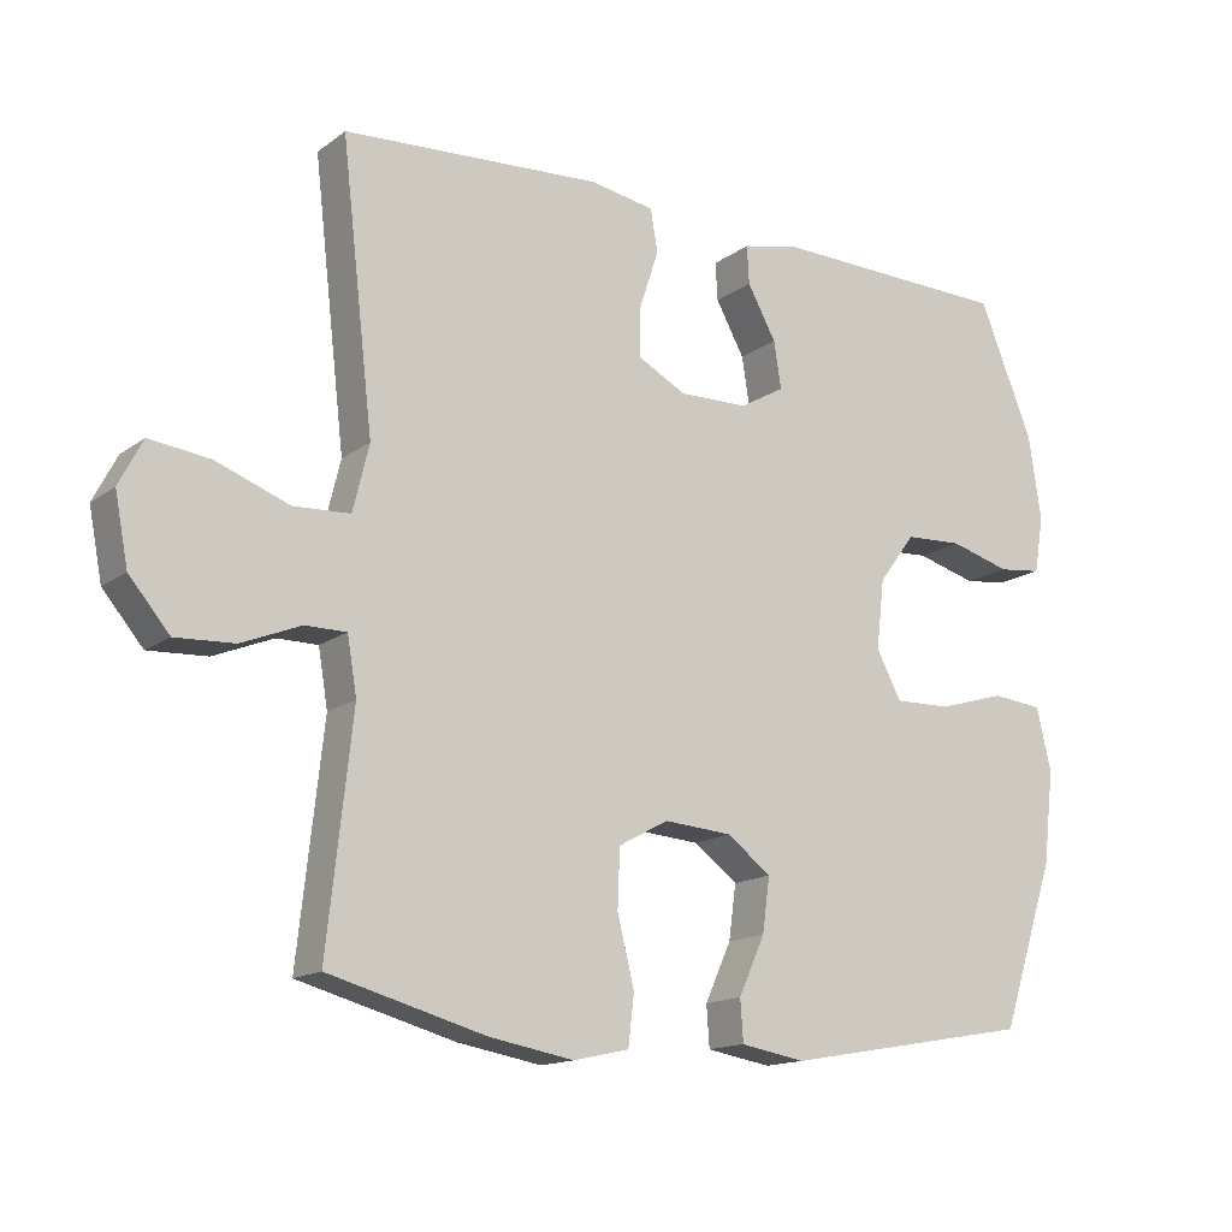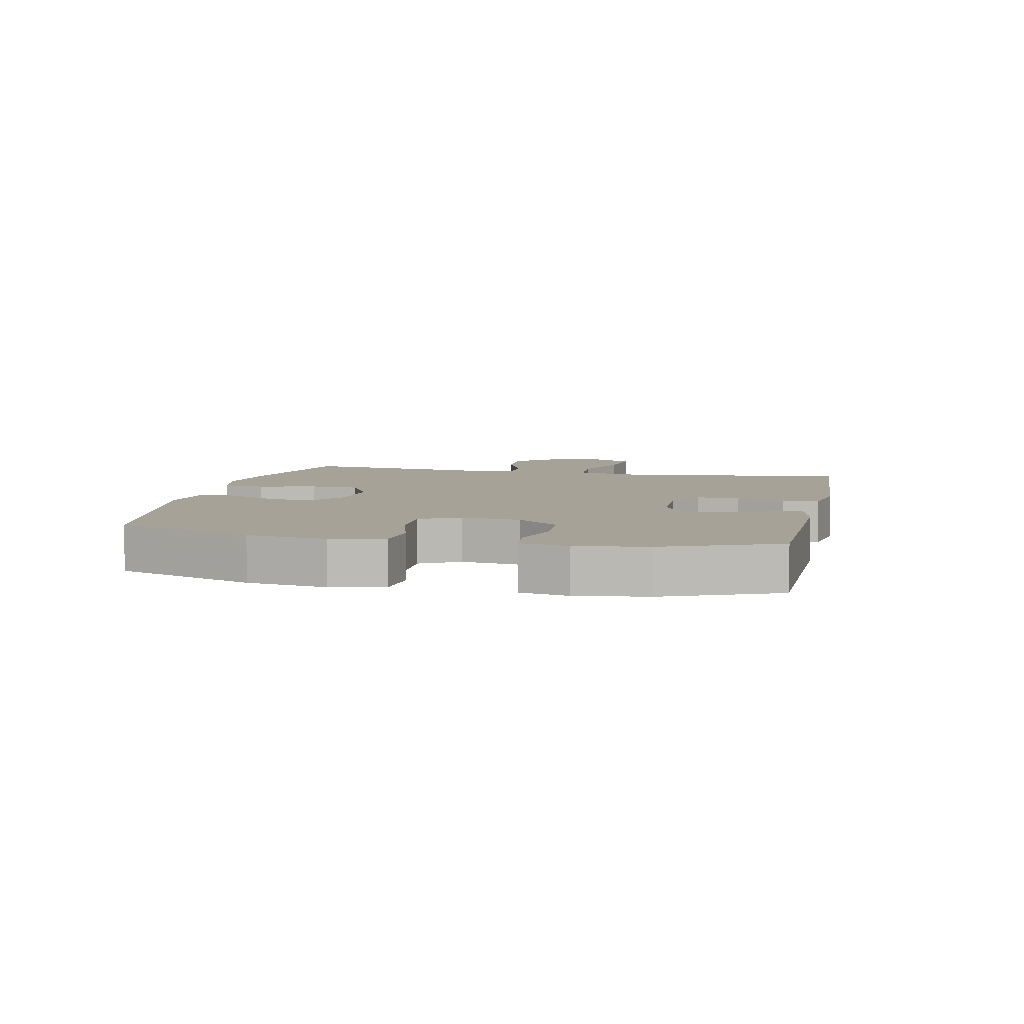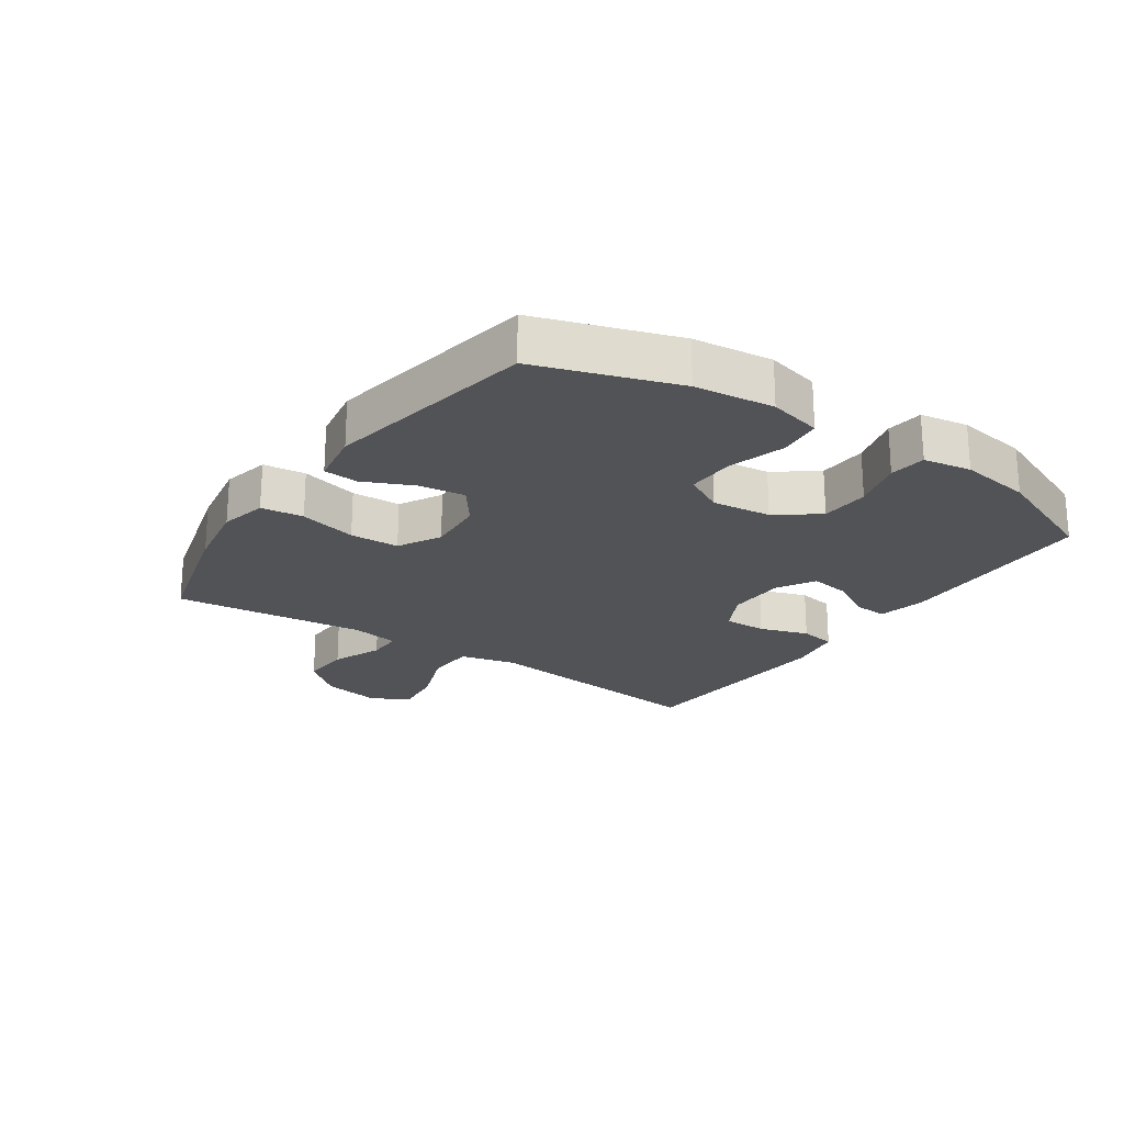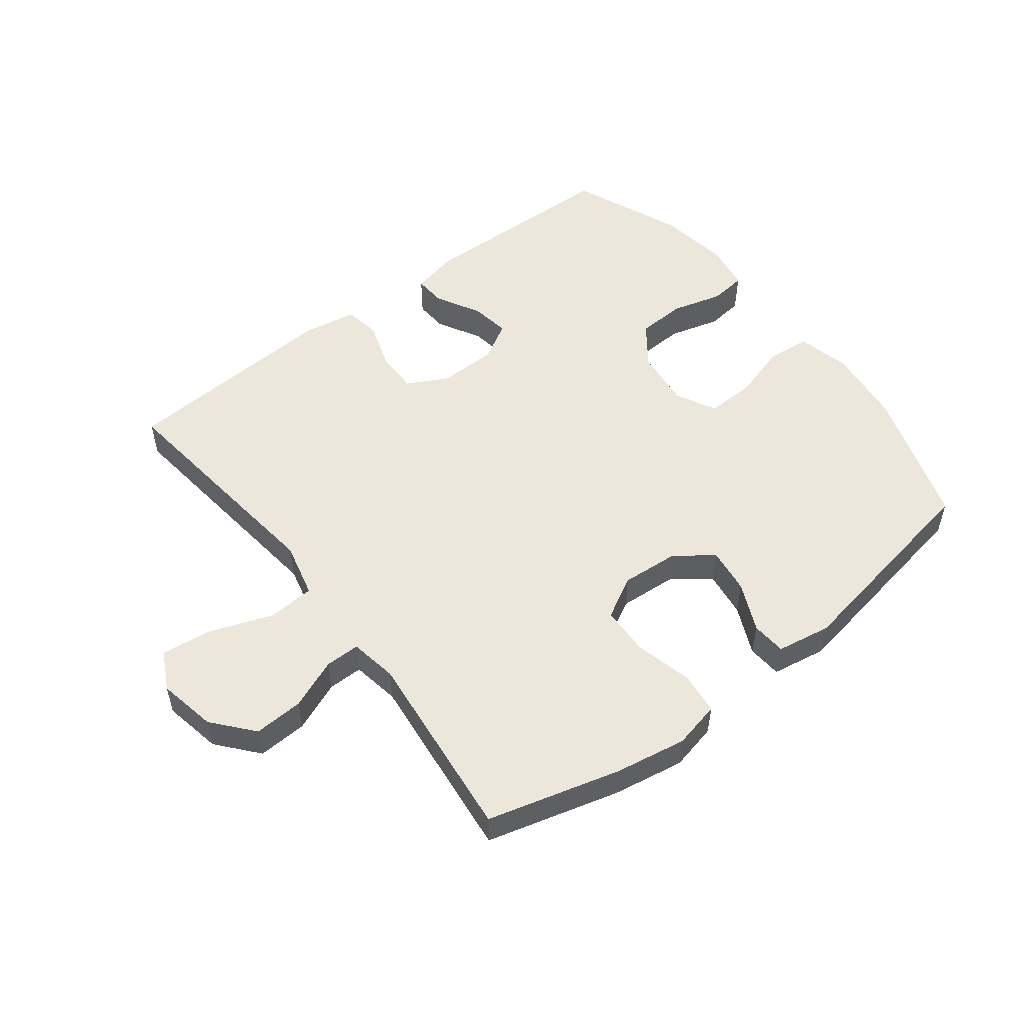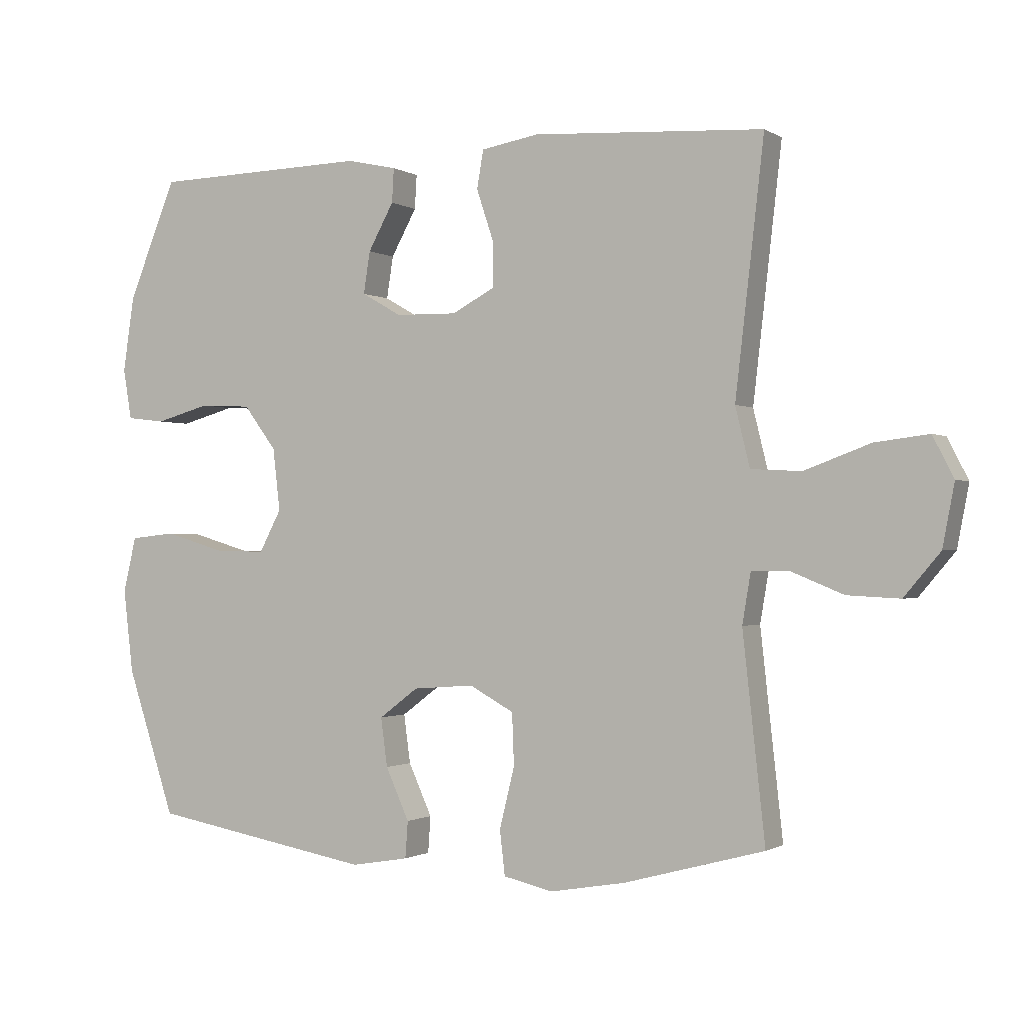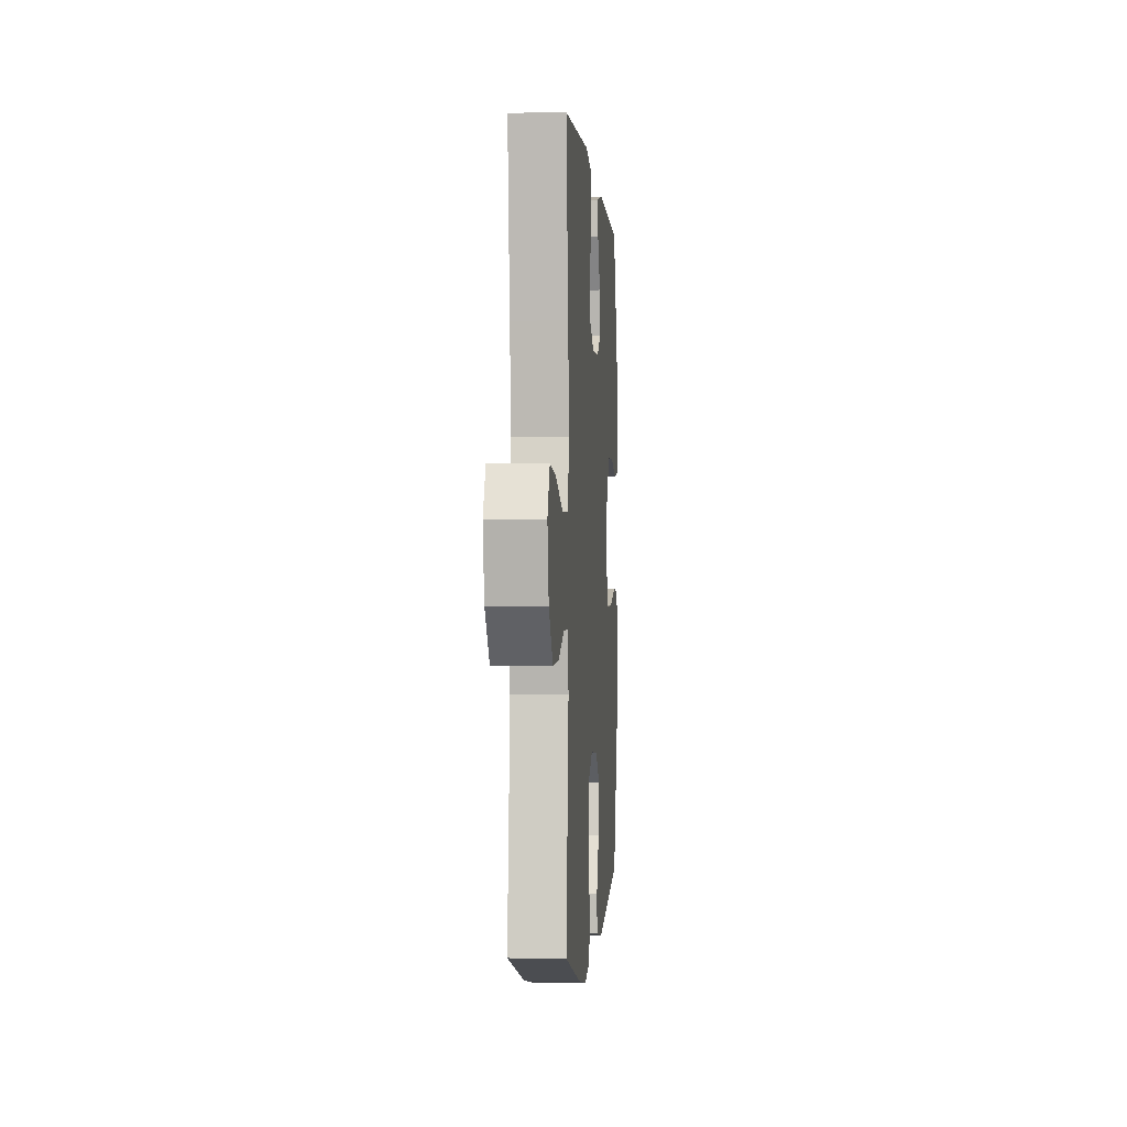
<metadata>
{"format":"obj","ext":"obj","renderer":"f3d","projection":"perspective","resolution":1024,"background":"white","views":[{"elev":-15.0,"azim":146.2,"up":"+Z"},{"elev":6.6,"azim":-77.6,"up":"+Y"},{"elev":-22.2,"azim":-124.4,"up":"+Y"},{"elev":52.7,"azim":142.3,"up":"+Y"},{"elev":-1.0,"azim":27.0,"up":"+Z"},{"elev":-0.9,"azim":94.4,"up":"+Z"}]}
</metadata>
<code>
v 0.5 0.07 0.5
v 0.472 0.07 0.256
v 0.456 0.07 0.118
v 0.478 0.07 0.028
v 0.555 0.07 0.024
v 0.655 0.07 0.061
v 0.737 0.07 0.071
v 0.769 0.07 0.009
v 0.751 0.07 -0.085
v 0.696 0.07 -0.15
v 0.616 0.07 -0.146
v 0.535 0.07 -0.113
v 0.479 0.07 -0.113
v 0.466 0.07 -0.19
v 0.5 0.07 -0.5
v 0.286 0.07 -0.558
v 0.171 0.07 -0.578
v 0.095 0.07 -0.561
v 0.087 0.07 -0.493
v 0.11 0.07 -0.4
v 0.107 0.07 -0.321
v 0.039 0.07 -0.284
v -0.054 0.07 -0.291
v -0.114 0.07 -0.336
v -0.104 0.07 -0.41
v -0.068 0.07 -0.489
v -0.072 0.07 -0.545
v -0.16 0.07 -0.56
v -0.5 0.07 -0.5
v -0.574 0.07 -0.277
v -0.589 0.07 -0.15
v -0.569 0.07 -0.065
v -0.499 0.07 -0.058
v -0.408 0.07 -0.085
v -0.33 0.07 -0.087
v -0.296 0.07 -0.023
v -0.307 0.07 0.072
v -0.357 0.07 0.139
v -0.436 0.07 0.143
v -0.519 0.07 0.12
v -0.578 0.07 0.127
v -0.591 0.07 0.204
v -0.574 0.07 0.319
v -0.5 0.07 0.5
v -0.17 0.07 0.508
v -0.093 0.07 0.491
v -0.096 0.07 0.439
v -0.135 0.07 0.368
v -0.145 0.07 0.304
v -0.084 0.07 0.269
v 0.01 0.07 0.267
v 0.076 0.07 0.302
v 0.075 0.07 0.371
v 0.049 0.07 0.449
v 0.059 0.07 0.507
v 0.147 0.07 0.522
v 0.5 0 0.5
v 0.472 0 0.256
v 0.456 0 0.118
v 0.478 0 0.028
v 0.555 0 0.024
v 0.655 0 0.061
v 0.737 0 0.071
v 0.769 0 0.009
v 0.751 0 -0.085
v 0.696 0 -0.15
v 0.616 0 -0.146
v 0.535 0 -0.113
v 0.479 0 -0.113
v 0.466 0 -0.19
v 0.5 0 -0.5
v 0.286 0 -0.558
v 0.171 0 -0.578
v 0.095 0 -0.561
v 0.087 0 -0.493
v 0.11 0 -0.4
v 0.107 0 -0.321
v 0.039 0 -0.284
v -0.054 0 -0.291
v -0.114 0 -0.336
v -0.104 0 -0.41
v -0.068 0 -0.489
v -0.072 0 -0.545
v -0.16 0 -0.56
v -0.5 0 -0.5
v -0.574 0 -0.277
v -0.589 0 -0.15
v -0.569 0 -0.065
v -0.499 0 -0.058
v -0.408 0 -0.085
v -0.33 0 -0.087
v -0.296 0 -0.023
v -0.307 0 0.072
v -0.357 0 0.139
v -0.436 0 0.143
v -0.519 0 0.12
v -0.578 0 0.127
v -0.591 0 0.204
v -0.574 0 0.319
v -0.5 0 0.5
v -0.17 0 0.508
v -0.093 0 0.491
v -0.096 0 0.439
v -0.135 0 0.368
v -0.145 0 0.304
v -0.084 0 0.269
v 0.01 0 0.267
v 0.076 0 0.302
v 0.075 0 0.371
v 0.049 0 0.449
v 0.059 0 0.507
v 0.147 0 0.522
f 53 54 55 56
f 52 53 56 1
f 51 52 1 2
f 50 51 2 3
f 45 46 47 48
f 45 48 49
f 44 45 49
f 43 44 49 50
f 39 40 41 42
f 38 39 42 43
f 31 32 33 34
f 31 34 35
f 30 31 35
f 29 30 35
f 28 29 35 36
f 25 26 27 28
f 24 25 28 36
f 17 18 19 20
f 17 20 21
f 14 15 16 17
f 13 14 17 21
f 9 10 11 12
f 9 12 13
f 8 9 13
f 5 6 7 8
f 4 5 8 13
f 38 43 50 3
f 23 24 36 37
f 22 23 37
f 21 22 37 38
f 13 21 38
f 3 4 13 38
f 112 111 110 109
f 57 112 109 108
f 58 57 108 107
f 59 58 107 106
f 104 103 102 101
f 105 104 101
f 105 101 100
f 106 105 100 99
f 98 97 96 95
f 99 98 95 94
f 90 89 88 87
f 91 90 87
f 91 87 86
f 91 86 85
f 92 91 85 84
f 84 83 82 81
f 92 84 81 80
f 76 75 74 73
f 77 76 73
f 73 72 71 70
f 77 73 70 69
f 68 67 66 65
f 69 68 65
f 69 65 64
f 64 63 62 61
f 69 64 61 60
f 59 106 99 94
f 93 92 80 79
f 93 79 78
f 94 93 78 77
f 94 77 69
f 94 69 60 59
f 1 57 58 2
f 2 58 59 3
f 3 59 60 4
f 4 60 61 5
f 5 61 62 6
f 6 62 63 7
f 7 63 64 8
f 8 64 65 9
f 9 65 66 10
f 10 66 67 11
f 11 67 68 12
f 12 68 69 13
f 13 69 70 14
f 14 70 71 15
f 15 71 72 16
f 16 72 73 17
f 17 73 74 18
f 18 74 75 19
f 19 75 76 20
f 20 76 77 21
f 21 77 78 22
f 22 78 79 23
f 23 79 80 24
f 24 80 81 25
f 25 81 82 26
f 26 82 83 27
f 27 83 84 28
f 28 84 85 29
f 29 85 86 30
f 30 86 87 31
f 31 87 88 32
f 32 88 89 33
f 33 89 90 34
f 34 90 91 35
f 35 91 92 36
f 36 92 93 37
f 37 93 94 38
f 38 94 95 39
f 39 95 96 40
f 40 96 97 41
f 41 97 98 42
f 42 98 99 43
f 43 99 100 44
f 44 100 101 45
f 45 101 102 46
f 46 102 103 47
f 47 103 104 48
f 48 104 105 49
f 49 105 106 50
f 50 106 107 51
f 51 107 108 52
f 52 108 109 53
f 53 109 110 54
f 54 110 111 55
f 55 111 112 56
f 56 112 57 1

</code>
